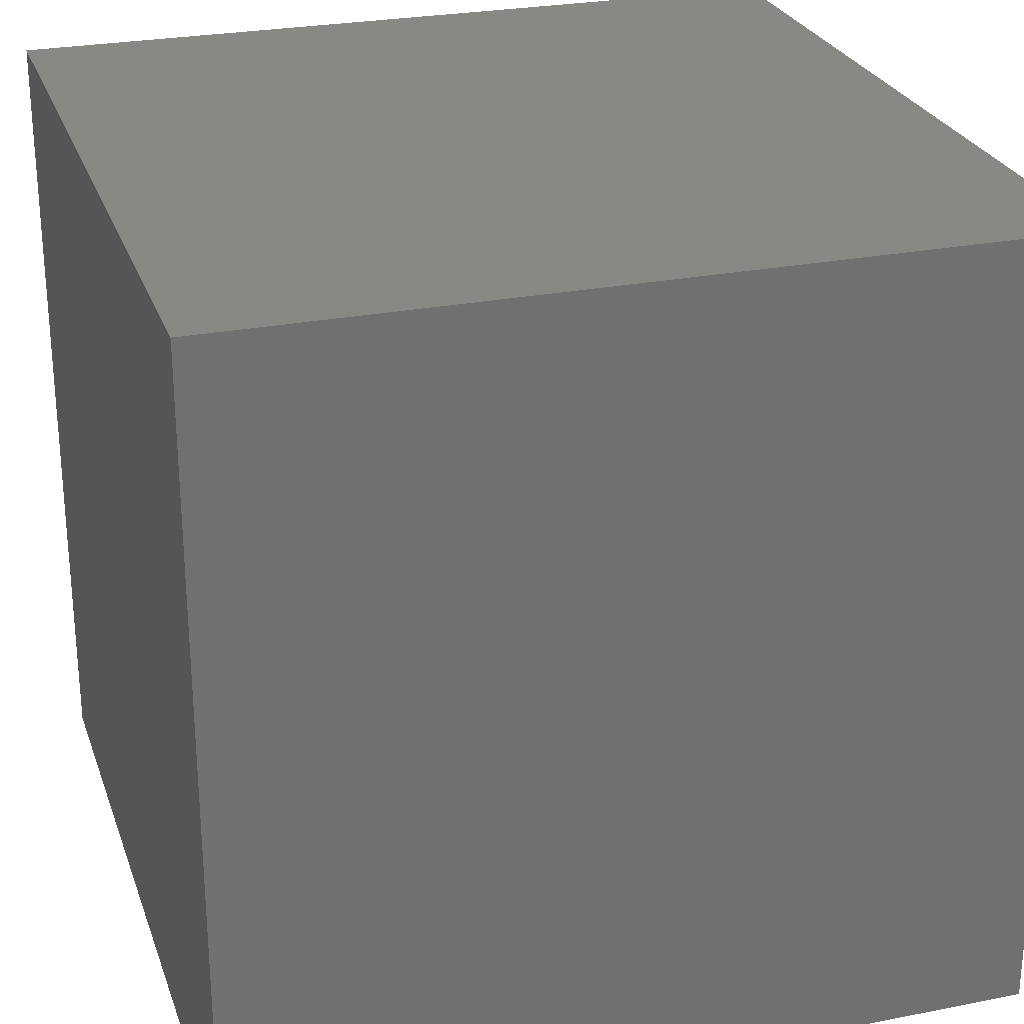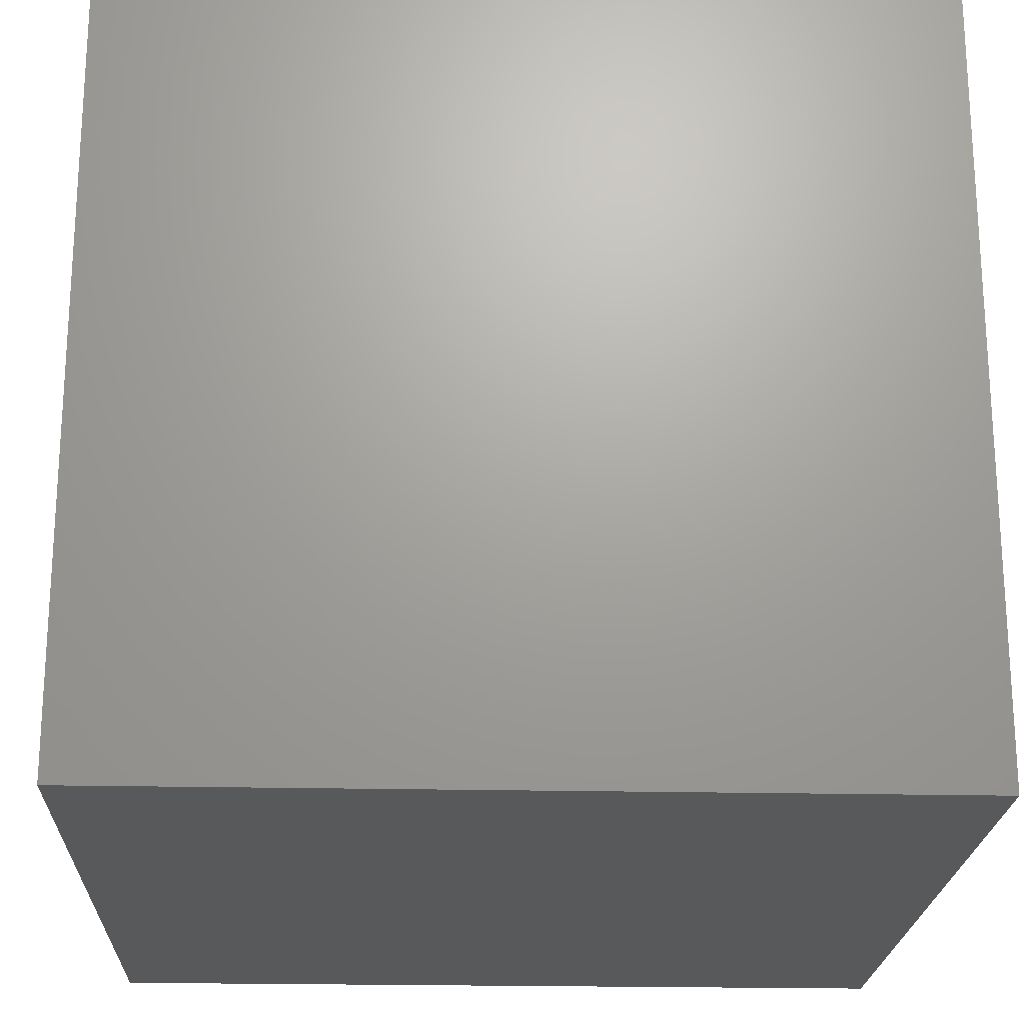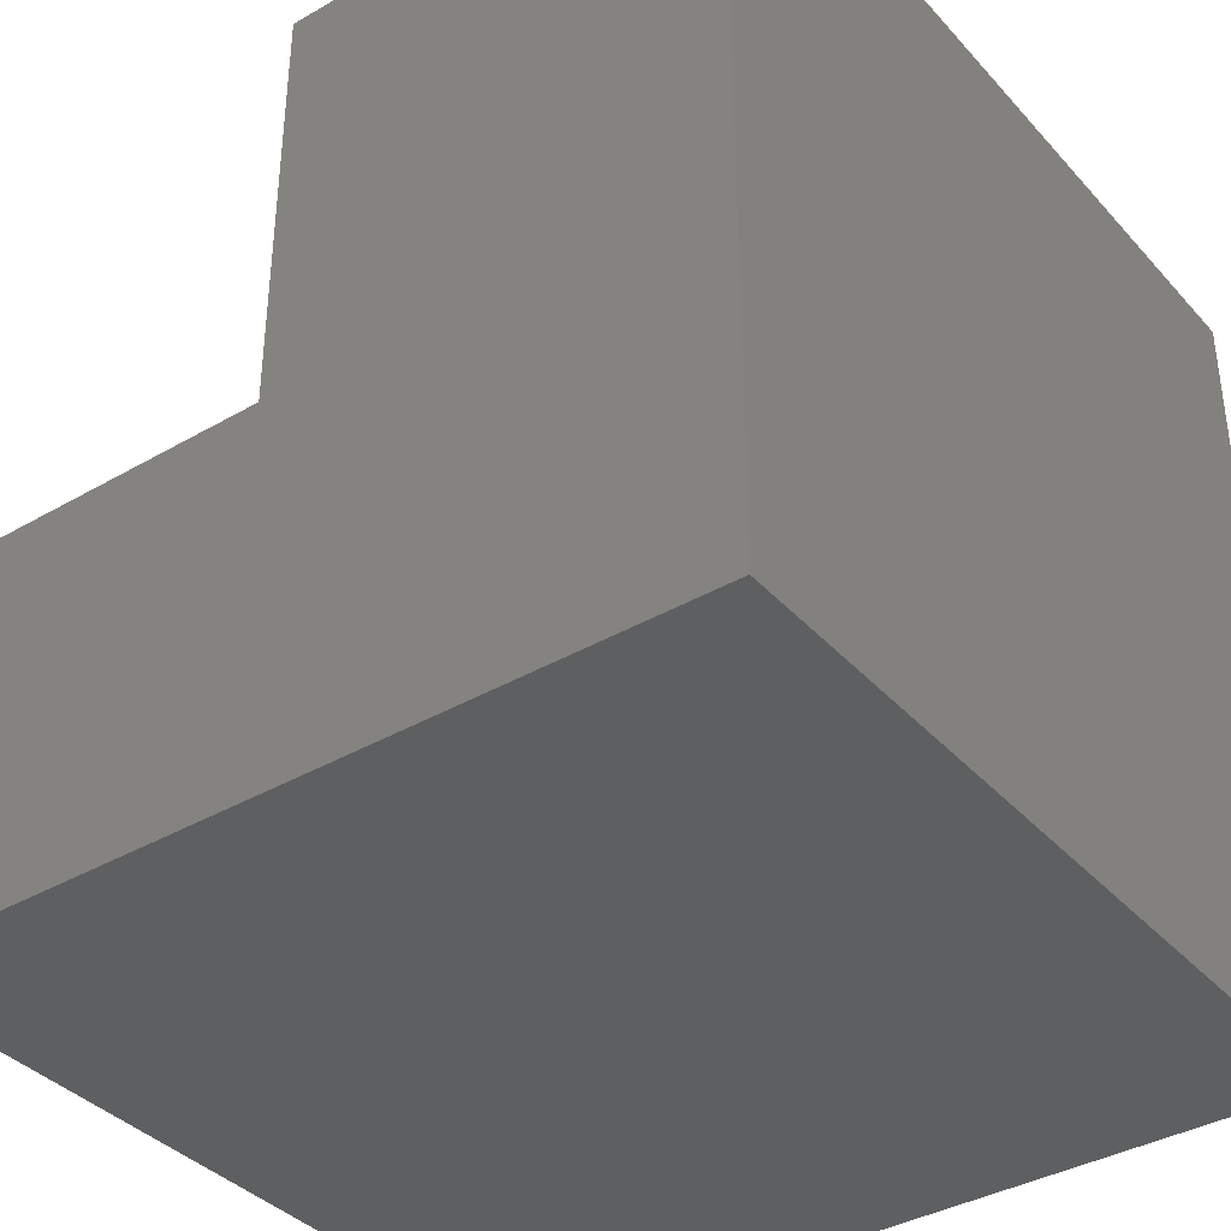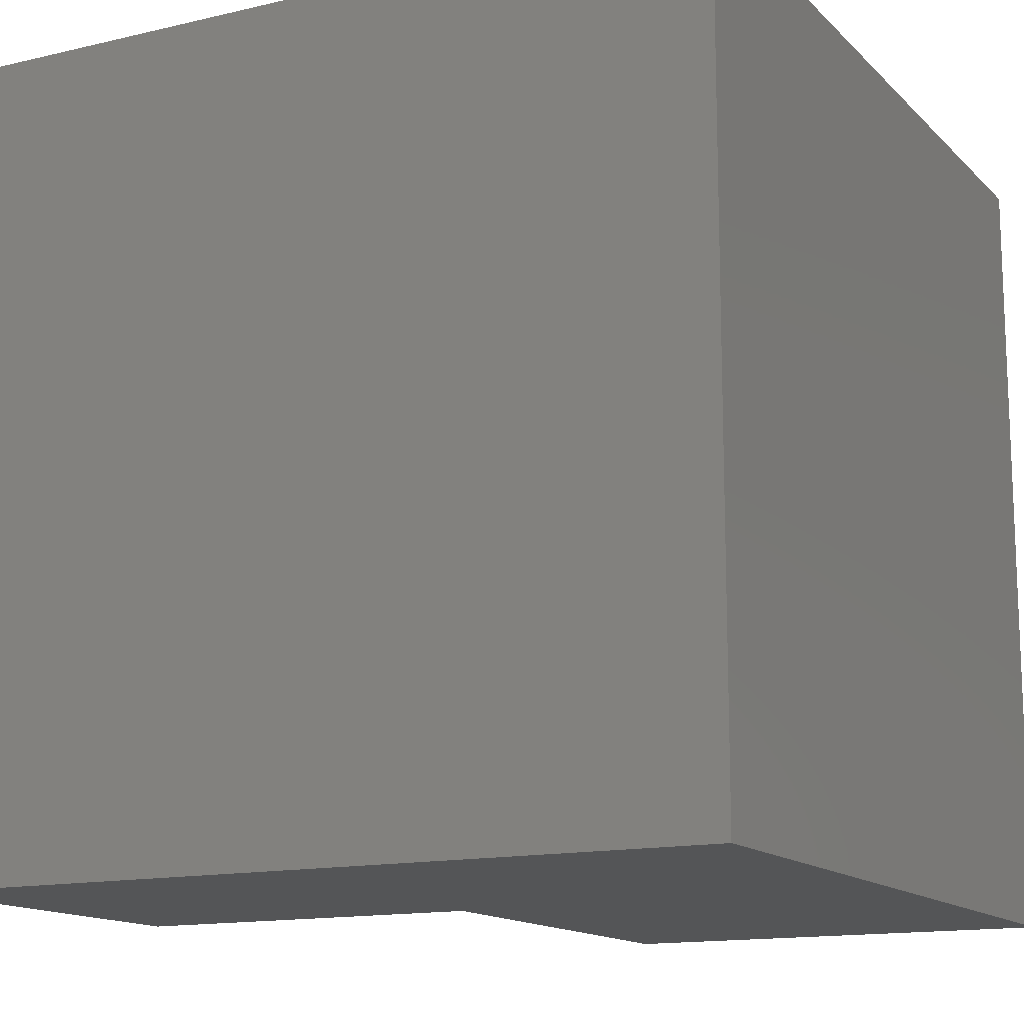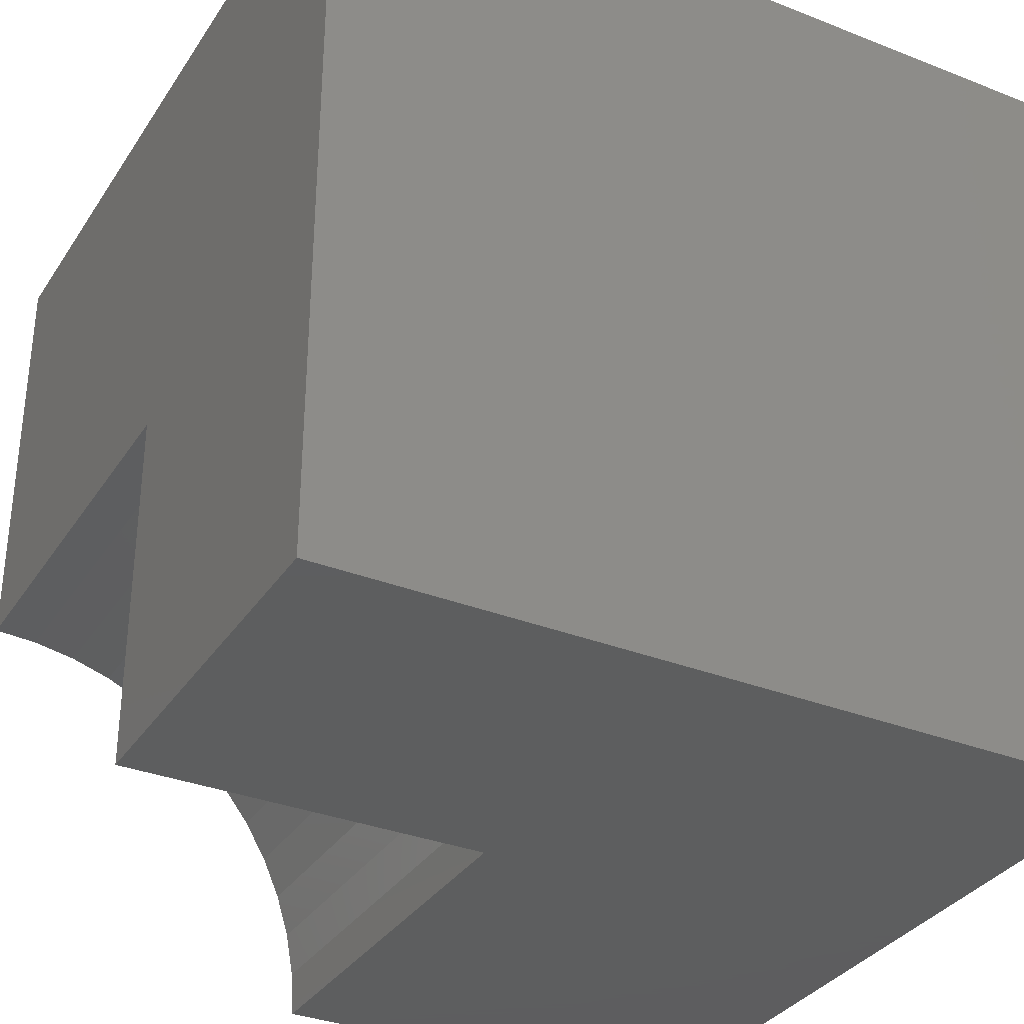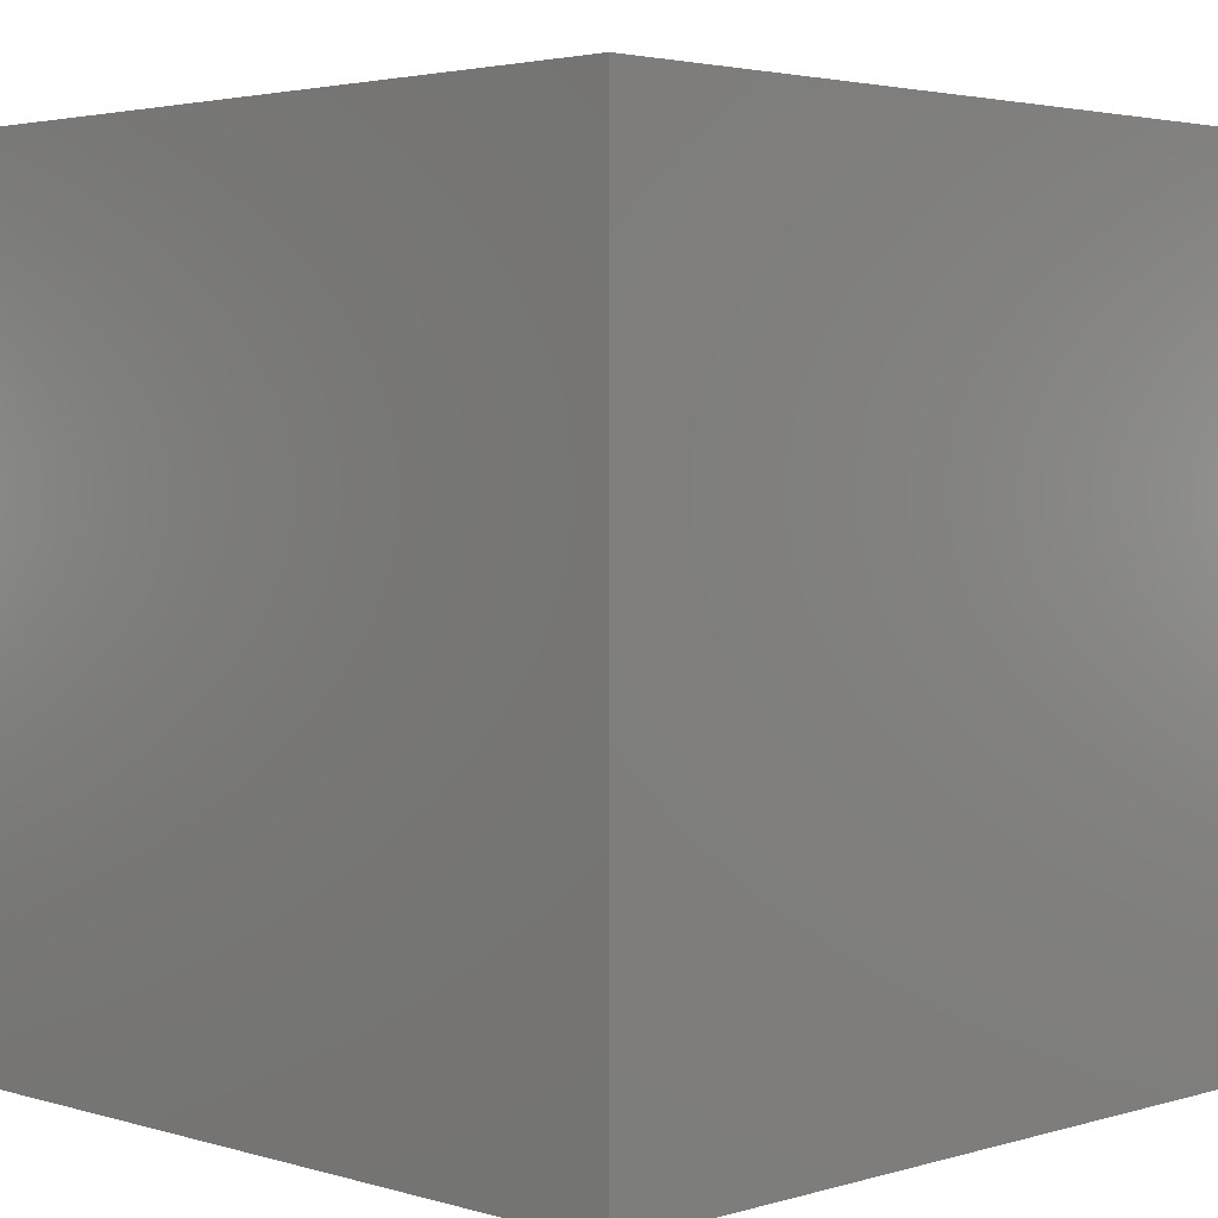
<metadata>
{"format":"stl","ext":"stl","renderer":"f3d","projection":"perspective","resolution":1024,"background":"white","views":[{"elev":26.5,"azim":-107.2,"up":"+Y"},{"elev":-21.4,"azim":177.7,"up":"+Z"},{"elev":-37.7,"azim":126.5,"up":"+Z"},{"elev":-14.1,"azim":-152.5,"up":"+Y"},{"elev":-33.5,"azim":151.7,"up":"+Y"},{"elev":3.1,"azim":-135.0,"up":"+Y"}]}
</metadata>
<code>
# stl→obj: 38 verts, 68 faces
v 0 10 10
v 0 10 0
v 0 0 10
v 0 0 0
v 9.46 4.446 10
v 10 4.479 10
v 10 10 10
v 6.034 2.081 10
v 6.314 2.544 10
v 6.648 2.97 10
v 7.03 3.352 10
v 7.456 3.686 10
v 5.521 0 10
v 5.554 0.5398 10
v 5.651 1.072 10
v 5.812 1.588 10
v 7.919 3.966 10
v 8.412 4.188 10
v 8.928 4.349 10
v 10 0 4.701
v 10 0 0
v 10 4.479 4.701
v 10 10 0
v 5.521 0 4.701
v 9.46 4.446 4.701
v 8.928 4.349 4.701
v 8.412 4.188 4.701
v 7.919 3.966 4.701
v 7.456 3.686 4.701
v 7.03 3.352 4.701
v 6.648 2.97 4.701
v 6.314 2.544 4.701
v 6.034 2.081 4.701
v 5.812 1.588 4.701
v 5.651 1.072 4.701
v 5.554 0.5398 4.701
v 5.521 5.485e-16 10
v 5.521 5.485e-16 4.701
f 1 2 3
f 3 2 4
f 5 6 7
f 1 8 9
f 9 10 1
f 1 10 11
f 1 11 12
f 13 14 3
f 3 14 15
f 3 15 1
f 1 15 16
f 1 16 8
f 12 17 1
f 1 17 18
f 1 18 7
f 7 18 19
f 7 19 5
f 20 21 22
f 22 21 23
f 22 23 6
f 6 23 7
f 2 23 4
f 4 23 21
f 7 23 1
f 1 23 2
f 13 3 24
f 24 3 4
f 24 4 20
f 20 4 21
f 22 6 5
f 22 5 25
f 25 5 19
f 25 19 26
f 26 19 18
f 26 18 27
f 27 18 17
f 27 17 28
f 28 17 12
f 28 12 29
f 29 12 11
f 29 11 30
f 30 11 10
f 30 10 31
f 31 10 9
f 31 9 32
f 32 9 8
f 32 8 33
f 33 8 16
f 33 16 34
f 34 16 15
f 34 15 35
f 35 15 14
f 35 14 36
f 36 14 37
f 36 37 38
f 20 22 25
f 28 29 20
f 20 29 30
f 20 30 31
f 25 26 20
f 20 26 27
f 20 27 28
f 31 32 20
f 20 32 33
f 20 33 34
f 34 35 20
f 20 35 36
f 20 36 24

</code>
